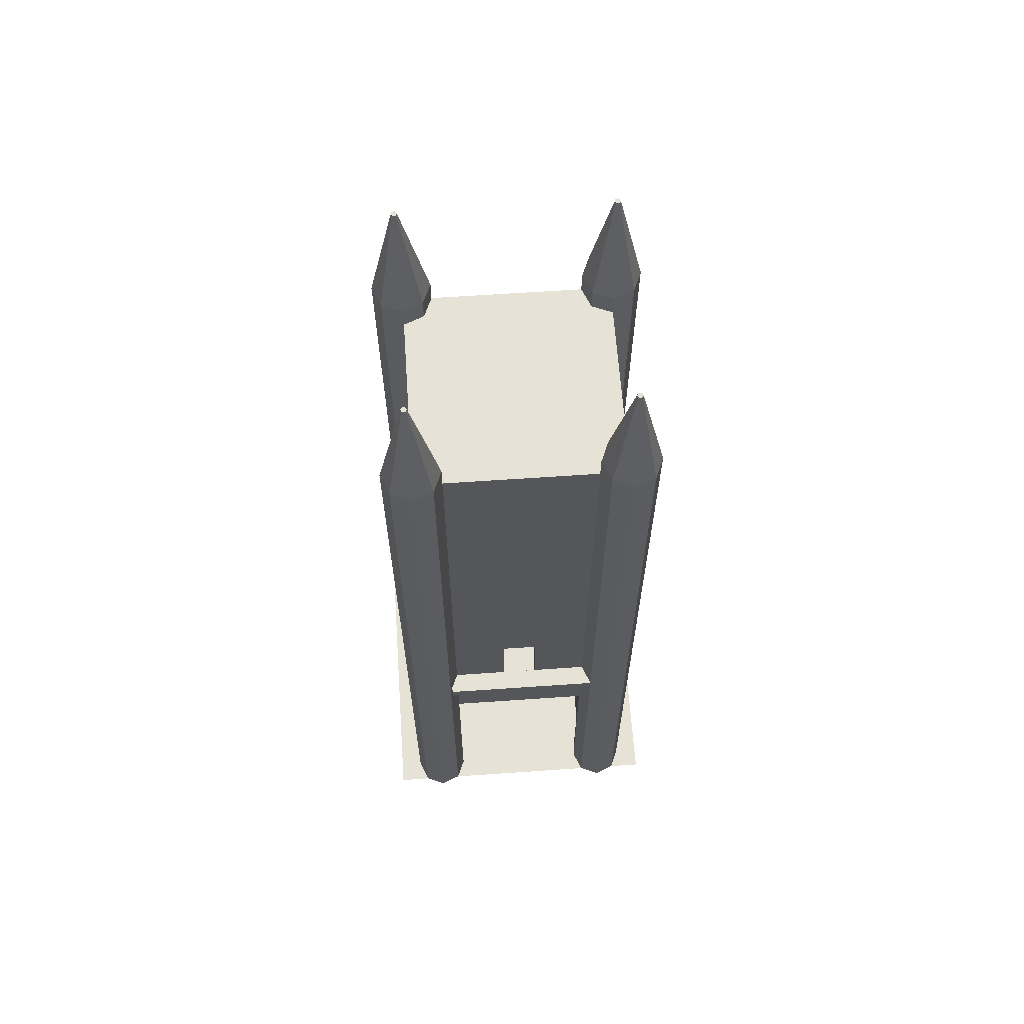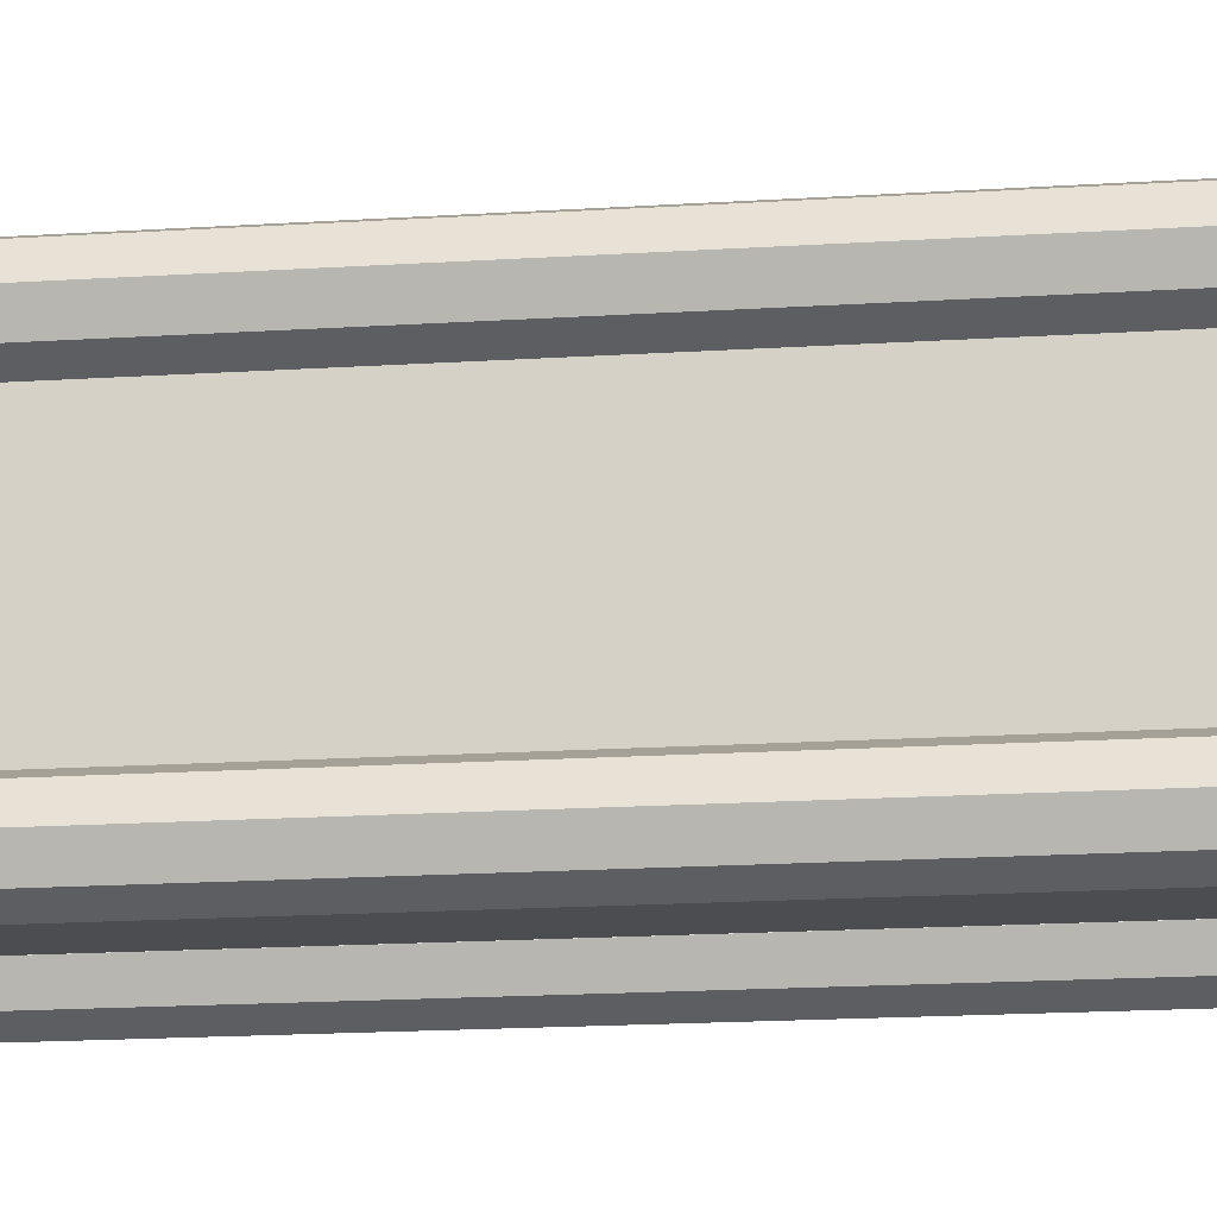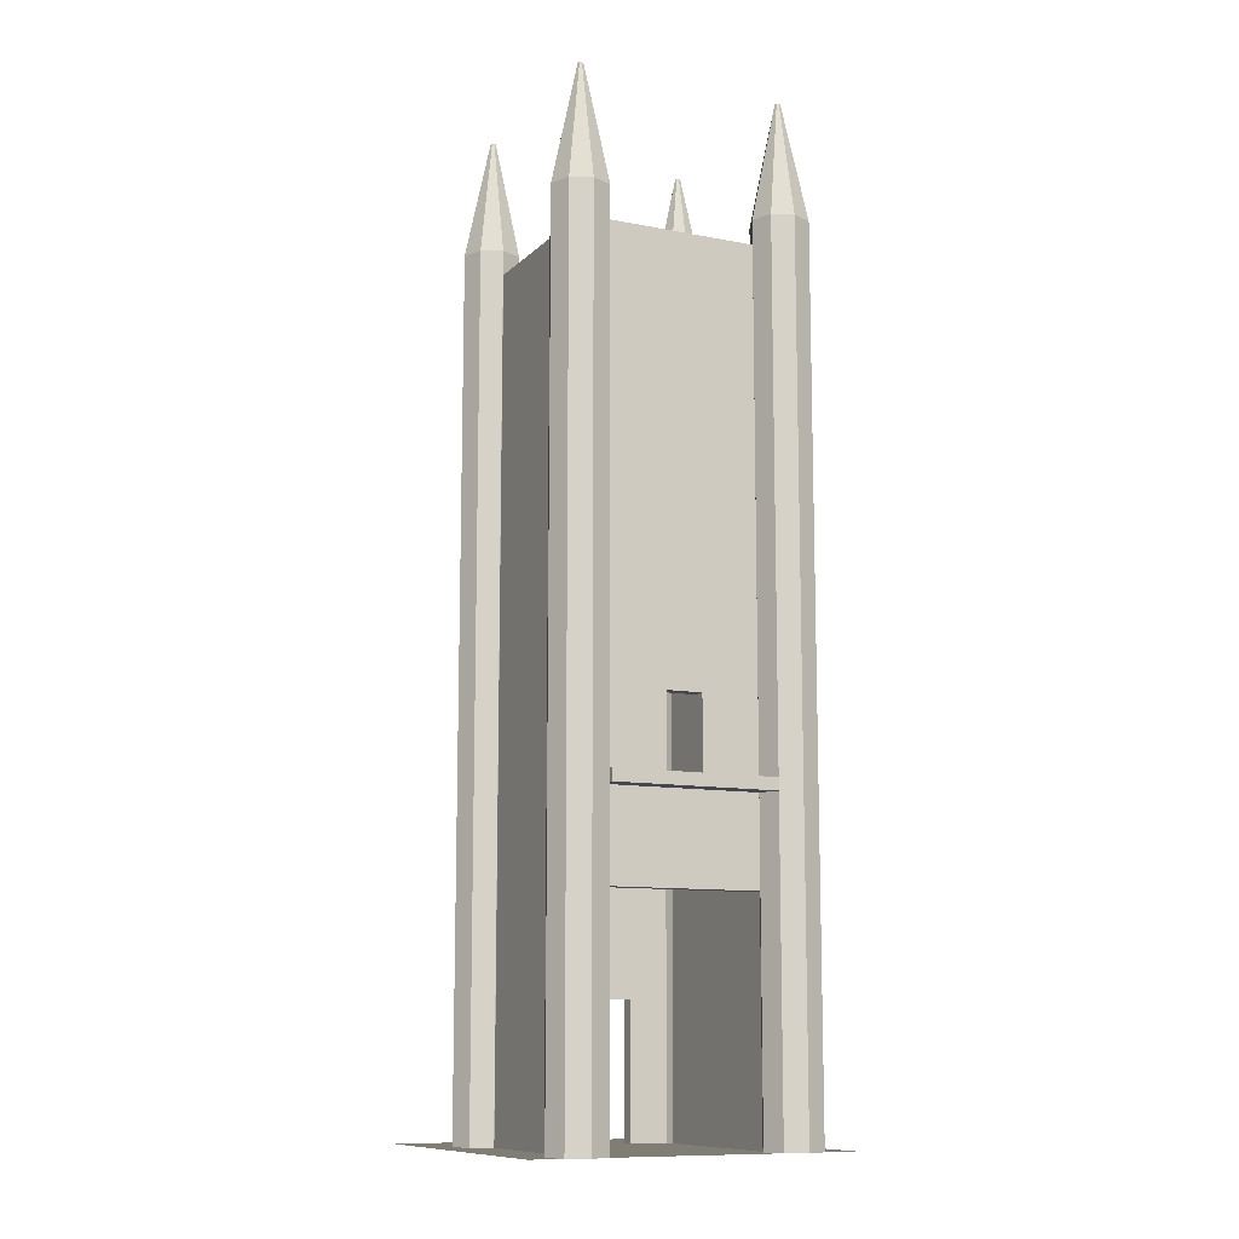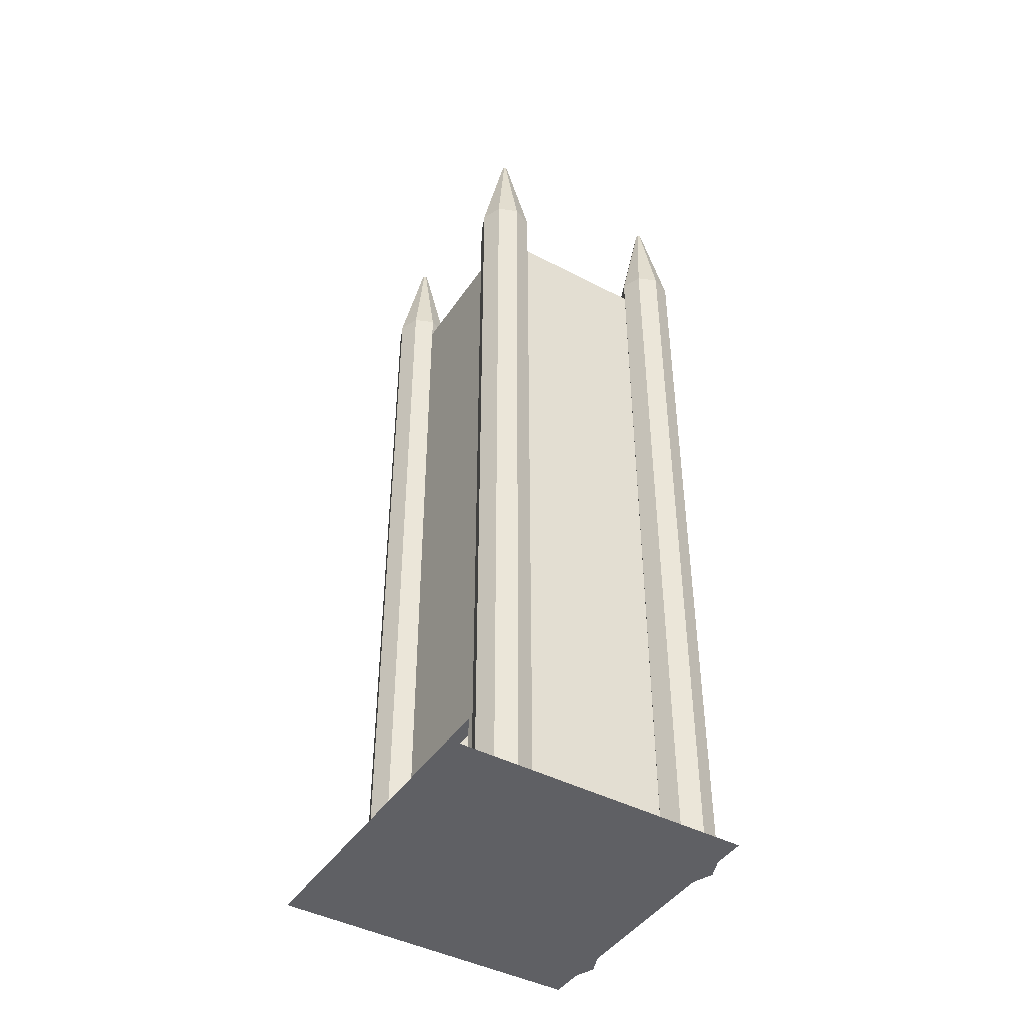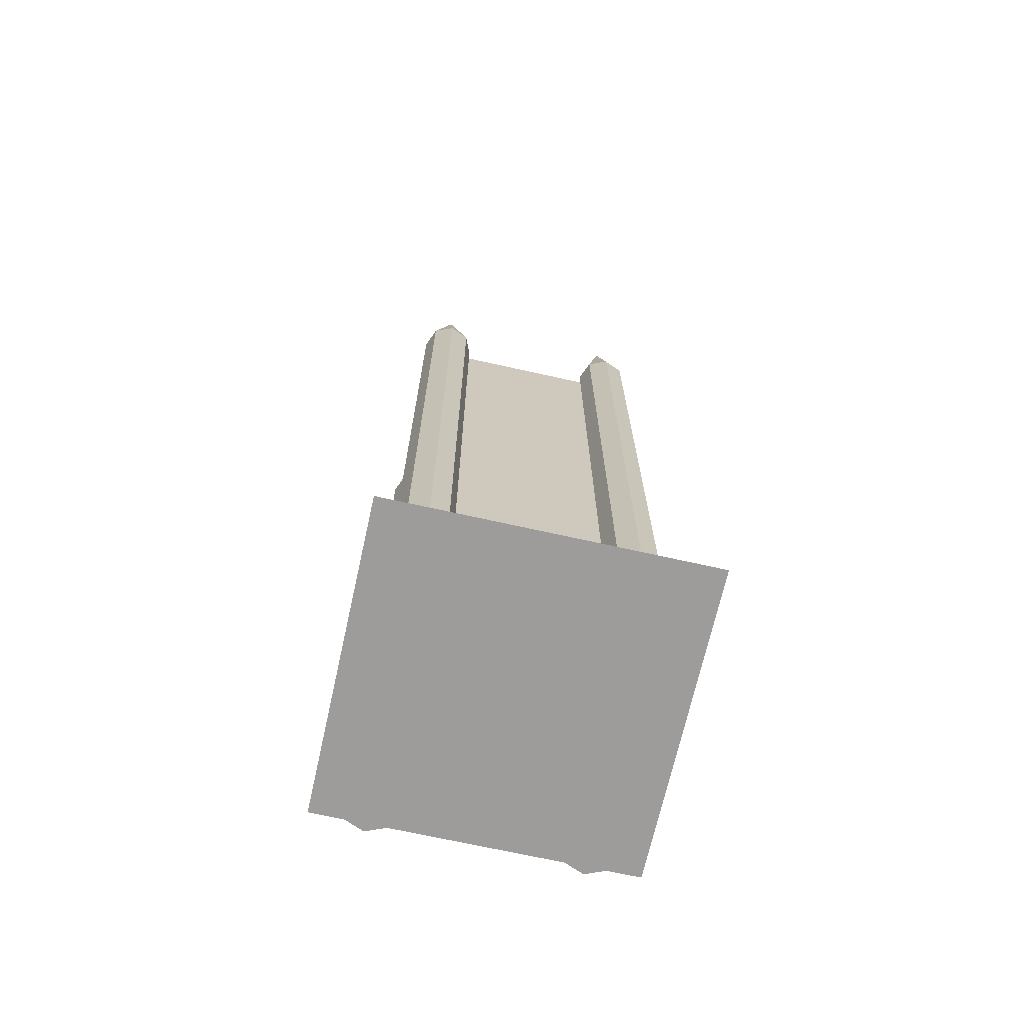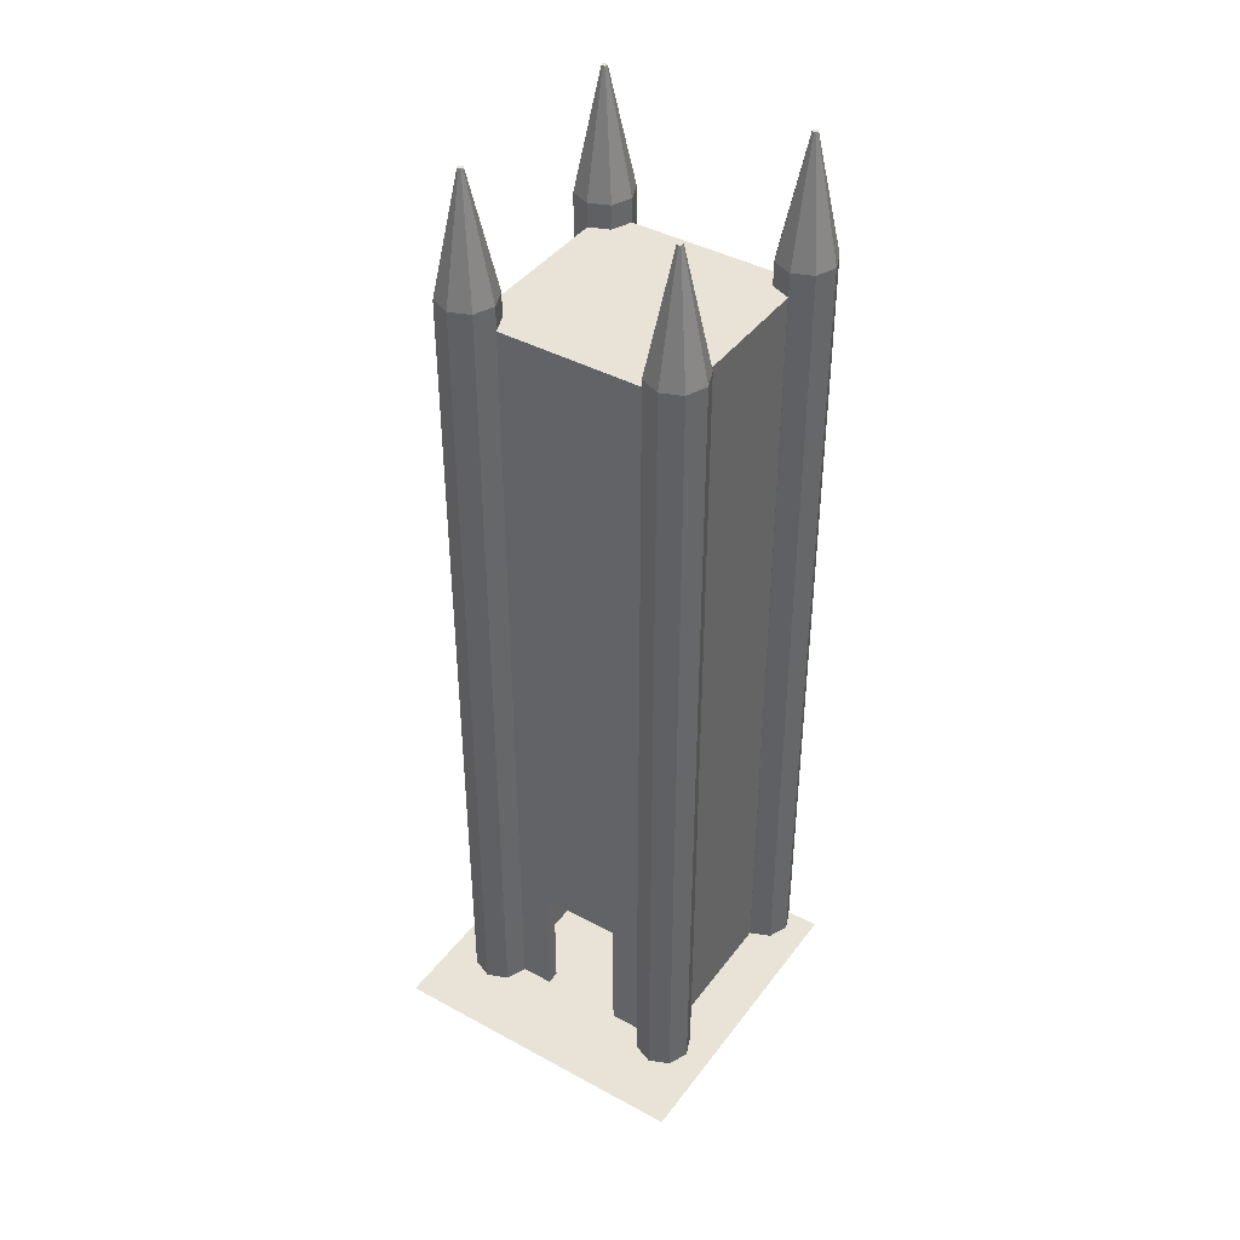
<metadata>
{"format":"obj","ext":"obj","renderer":"f3d","projection":"perspective","resolution":1024,"background":"white","views":[{"elev":63.9,"azim":86.0,"up":"+Y"},{"elev":-16.1,"azim":-82.1,"up":"+Z"},{"elev":-10.9,"azim":64.1,"up":"+Y"},{"elev":-44.0,"azim":-31.5,"up":"+Y"},{"elev":-70.0,"azim":-102.6,"up":"+Y"},{"elev":41.5,"azim":-56.6,"up":"+Y"}]}
</metadata>
<code>
v  -16.96 0 -24.97
v  -9.962 0 -24.97
v  -12.01 0 -29.92
v  -16.96 0 -31.97
v  -21.91 0 -29.92
v  -23.96 0 -24.97
v  -21.91 0 -20.02
v  -16.96 0 -17.97
v  -12.01 0 -20.02
v  -9.962 205.9 -24.97
v  -12.01 205.9 -29.92
v  -16.96 205.9 -31.97
v  -21.91 205.9 -29.92
v  -23.96 205.9 -24.97
v  -21.91 205.9 -20.02
v  -16.96 205.9 -17.97
v  -12.01 205.9 -20.02
v  -16.28 235.2 -24.97
v  -16.48 235.2 -25.45
v  -16.96 235.2 -25.64
v  -17.44 235.2 -25.45
v  -17.63 235.2 -24.97
v  -17.44 235.2 -24.49
v  -16.96 235.2 -24.3
v  -16.48 235.2 -24.49
v  -16.96 235.2 -24.97
g churchWall
f 1 3 2
f 1 4 3
f 1 5 4
f 1 6 5
f 1 7 6
f 1 8 7
f 1 9 8
f 1 2 9
f 2 11 10
f 2 3 11
f 3 12 11
f 3 4 12
f 4 13 12
f 4 5 13
f 5 14 13
f 5 6 14
f 6 15 14
f 6 7 15
f 7 16 15
f 7 8 16
f 8 17 16
f 8 9 17
f 9 10 17
f 9 2 10
f 10 19 18
f 10 11 19
f 11 20 19
f 11 12 20
f 12 21 20
f 12 13 21
f 13 22 21
f 13 14 22
f 14 23 22
f 14 15 23
f 15 24 23
f 15 16 24
f 16 25 24
f 16 17 25
f 17 18 25
f 17 10 18
f 26 18 19
f 26 19 20
f 26 20 21
f 26 21 22
f 26 22 23
f 26 23 24
f 26 24 25
f 26 25 18
g
v  -17 0 25.01
v  33.05 0 25.01
v  -17 0 -24.95
v  33.05 0 -24.95
v  -17 200 25.01
v  33.05 200 25.01
v  -17 200 -24.95
v  33.05 200 -24.95
v  -13.8 3e-06 20.07
v  29.76 0 20.07
v  29.76 0 -20.01
v  -13.8 0 -20.01
v  -13.8 193.4 20.07
v  29.76 193.4 20.07
v  -13.8 193.4 -20.01
v  29.76 193.4 -20.01
v  33.05 78.46 -4.275
v  33.05 78.46 4.43
v  29.76 78.46 4.43
v  29.76 78.46 -4.275
v  33.05 96.43 4.43
v  33.05 96.43 -4.275
v  29.76 96.43 -4.275
v  29.76 96.43 4.43
v  33.05 54.39 18.53
v  29.76 54.39 -18.38
v  33.05 54.39 -18.38
v  29.76 54.39 18.53
v  29.76 0 18.53
v  33.05 0 18.53
v  29.76 0 -18.38
v  33.05 0 -18.38
v  -17 32.24 9.876
v  -17 0 9.876
v  -13.8 2e-06 9.876
v  -13.8 32.24 9.876
v  -17 32.24 -10.11
v  -13.8 32.24 -10.11
v  -13.8 1e-06 -10.11
v  -17 0 -10.11
g default
f 31 32 34
f 34 33 31
f 27 28 32
f 32 31 27
f 30 29 33
f 33 34 30
f 39 41 42
f 42 40 39
f 35 61 62
f 64 65 38
f 64 38 41
f 62 64 41
f 62 41 39
f 35 62 39
f 40 36 35
f 35 39 40
f 41 38 37
f 37 42 41
f 35 36 28
f 28 27 35
f 36 55 56
f 56 28 36
f 29 30 37
f 37 38 29
f 51 32 28
f 28 56 51
f 52 42 37
f 37 57 52
f 57 37 30
f 30 58 57
f 43 46 45
f 45 44 43
f 48 49 46
f 46 43 48
f 49 48 47
f 47 50 49
f 44 45 50
f 50 47 44
f 51 54 52
f 52 53 51
f 56 55 54
f 54 51 56
f 53 52 57
f 57 58 53
f 43 44 51
f 51 53 43
f 45 46 52
f 52 54 45
f 60 61 35
f 35 27 60
f 32 51 44
f 44 47 32
f 34 32 47
f 47 48 34
f 43 53 34
f 34 48 43
f 30 34 53
f 53 58 30
f 42 52 46
f 46 49 42
f 40 42 49
f 49 50 40
f 45 54 40
f 40 50 45
f 36 40 54
f 54 55 36
f 66 29 38
f 38 65 66
f 59 60 27
f 59 27 31
f 59 31 33
f 63 59 33
f 63 33 29
f 63 29 66
f 63 64 62
f 62 59 63
f 66 65 64
f 64 63 66
f 59 62 61
f 61 60 59
g
v  -16.96 0 25.1
v  -9.962 0 25.1
v  -12.01 0 20.15
v  -16.96 0 18.1
v  -21.91 0 20.15
v  -23.96 0 25.1
v  -21.91 0 30.05
v  -16.96 0 32.1
v  -12.01 0 30.05
v  -9.962 205.9 25.1
v  -12.01 205.9 20.15
v  -16.96 205.9 18.1
v  -21.91 205.9 20.15
v  -23.96 205.9 25.1
v  -21.91 205.9 30.05
v  -16.96 205.9 32.1
v  -12.01 205.9 30.05
v  -16.28 235.2 25.1
v  -16.48 235.2 24.62
v  -16.96 235.2 24.42
v  -17.44 235.2 24.62
v  -17.63 235.2 25.1
v  -17.44 235.2 25.58
v  -16.96 235.2 25.77
v  -16.48 235.2 25.58
v  -16.96 235.2 25.1
g churchWall
f 67 69 68
f 67 70 69
f 67 71 70
f 67 72 71
f 67 73 72
f 67 74 73
f 67 75 74
f 67 68 75
f 68 77 76
f 68 69 77
f 69 78 77
f 69 70 78
f 70 79 78
f 70 71 79
f 71 80 79
f 71 72 80
f 72 81 80
f 72 73 81
f 73 82 81
f 73 74 82
f 74 83 82
f 74 75 83
f 75 76 83
f 75 68 76
f 76 85 84
f 76 77 85
f 77 86 85
f 77 78 86
f 78 87 86
f 78 79 87
f 79 88 87
f 79 80 88
f 80 89 88
f 80 81 89
f 81 90 89
f 81 82 90
f 82 91 90
f 82 83 91
f 83 84 91
f 83 76 84
f 92 84 85
f 92 85 86
f 92 86 87
f 92 87 88
f 92 88 89
f 92 89 90
f 92 90 91
f 92 91 84
g
v  -13.86 77.55 20.51
v  29.91 77.55 20.51
v  -13.86 77.55 -20.35
v  29.91 77.55 -20.35
v  -13.86 78.44 20.51
v  29.91 78.44 20.51
v  -13.86 78.44 -20.35
v  29.91 78.44 -20.35
g floor
f 93 95 96
f 96 94 93
f 97 98 100
f 100 99 97
f 93 94 98
f 98 97 93
f 94 96 100
f 100 98 94
f 96 95 99
f 99 100 96
f 95 93 97
f 97 99 95
g
v  33.09 0 -24.97
v  40.08 0 -24.97
v  38.03 0 -29.92
v  33.09 0 -31.97
v  28.14 0 -29.92
v  26.09 0 -24.97
v  28.14 0 -20.02
v  33.09 0 -17.97
v  38.03 0 -20.02
v  40.08 205.9 -24.97
v  38.03 205.9 -29.92
v  33.09 205.9 -31.97
v  28.14 205.9 -29.92
v  26.09 205.9 -24.97
v  28.14 205.9 -20.02
v  33.09 205.9 -17.97
v  38.03 205.9 -20.02
v  33.76 235.2 -24.97
v  33.56 235.2 -25.45
v  33.09 235.2 -25.64
v  32.61 235.2 -25.45
v  32.41 235.2 -24.97
v  32.61 235.2 -24.49
v  33.09 235.2 -24.3
v  33.56 235.2 -24.49
v  33.09 235.2 -24.97
g churchWall
f 101 103 102
f 101 104 103
f 101 105 104
f 101 106 105
f 101 107 106
f 101 108 107
f 101 109 108
f 101 102 109
f 102 111 110
f 102 103 111
f 103 112 111
f 103 104 112
f 104 113 112
f 104 105 113
f 105 114 113
f 105 106 114
f 106 115 114
f 106 107 115
f 107 116 115
f 107 108 116
f 108 117 116
f 108 109 117
f 109 110 117
f 109 102 110
f 110 119 118
f 110 111 119
f 111 120 119
f 111 112 120
f 112 121 120
f 112 113 121
f 113 122 121
f 113 114 122
f 114 123 122
f 114 115 123
f 115 124 123
f 115 116 124
f 116 125 124
f 116 117 125
f 117 118 125
f 117 110 118
f 126 118 119
f 126 119 120
f 126 120 121
f 126 121 122
f 126 122 123
f 126 123 124
f 126 124 125
f 126 125 118
g
v  33 75.55 19.66
v  38.14 75.55 19.66
v  33 75.55 -20.05
v  38.14 75.55 -20.05
v  33 78.45 19.66
v  38.14 78.45 19.66
v  33 78.45 -20.05
v  38.14 78.45 -20.05
g churchWall
f 127 129 130
f 130 128 127
f 131 132 134
f 134 133 131
f 127 128 132
f 132 131 127
f 128 130 134
f 134 132 128
f 130 129 133
f 133 134 130
f 129 127 131
f 131 133 129
g
v  -37.91 0 37.99
v  0.08985 0 37.99
v  38.09 0 37.99
v  -37.91 0 -0.00668
v  0.08985 0 -0.00668
v  38.09 0 -0.00668
v  -37.91 0 -38.01
v  0.08985 0 -38.01
v  38.09 0 -38.01
g cobble
f 138 135 139
f 136 139 135
f 139 136 140
f 137 140 136
f 141 138 142
f 139 142 138
f 142 139 143
f 140 143 139
g
v  33.09 0 25.1
v  40.08 0 25.1
v  38.03 0 20.15
v  33.09 0 18.1
v  28.14 0 20.15
v  26.09 0 25.1
v  28.14 0 30.05
v  33.09 0 32.1
v  38.03 0 30.05
v  40.08 205.9 25.1
v  38.03 205.9 20.15
v  33.09 205.9 18.1
v  28.14 205.9 20.15
v  26.09 205.9 25.1
v  28.14 205.9 30.05
v  33.09 205.9 32.1
v  38.03 205.9 30.05
v  33.76 235.2 25.1
v  33.56 235.2 24.62
v  33.09 235.2 24.42
v  32.61 235.2 24.62
v  32.41 235.2 25.1
v  32.61 235.2 25.58
v  33.09 235.2 25.77
v  33.56 235.2 25.58
v  33.09 235.2 25.1
g churchWall
f 144 146 145
f 144 147 146
f 144 148 147
f 144 149 148
f 144 150 149
f 144 151 150
f 144 152 151
f 144 145 152
f 145 154 153
f 145 146 154
f 146 155 154
f 146 147 155
f 147 156 155
f 147 148 156
f 148 157 156
f 148 149 157
f 149 158 157
f 149 150 158
f 150 159 158
f 150 151 159
f 151 160 159
f 151 152 160
f 152 153 160
f 152 145 153
f 153 162 161
f 153 154 162
f 154 163 162
f 154 155 163
f 155 164 163
f 155 156 164
f 156 165 164
f 156 157 165
f 157 166 165
f 157 158 166
f 158 167 166
f 158 159 167
f 159 168 167
f 159 160 168
f 160 161 168
f 160 153 161
f 169 161 162
f 169 162 163
f 169 163 164
f 169 164 165
f 169 165 166
f 169 166 167
f 169 167 168
f 169 168 161
g

</code>
